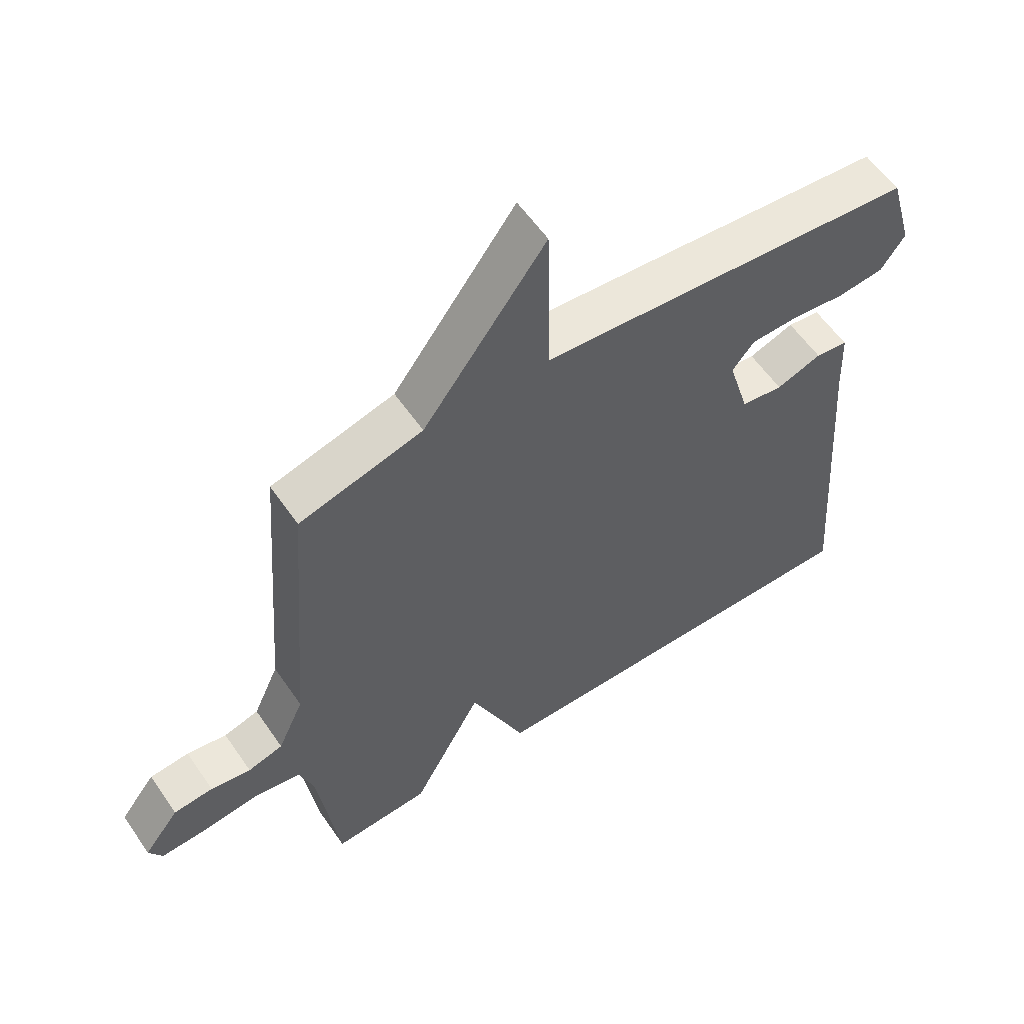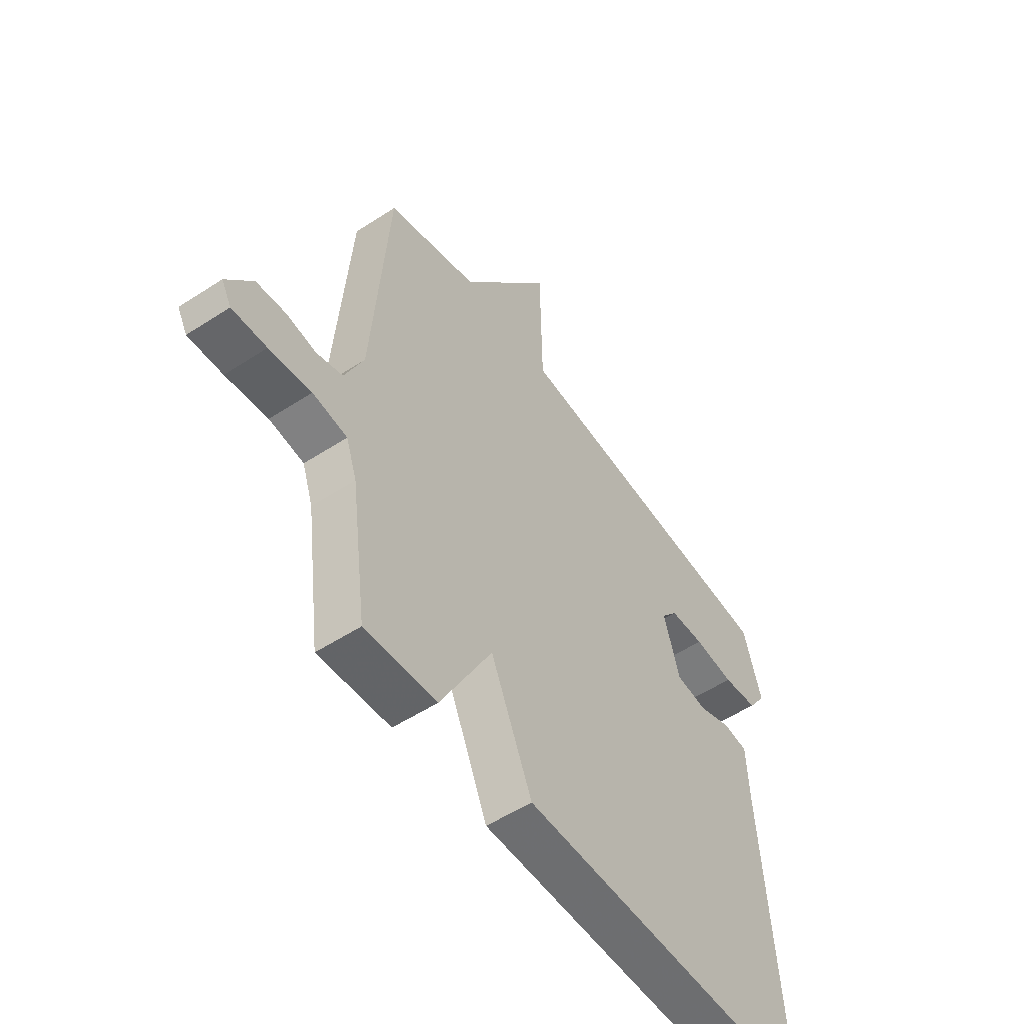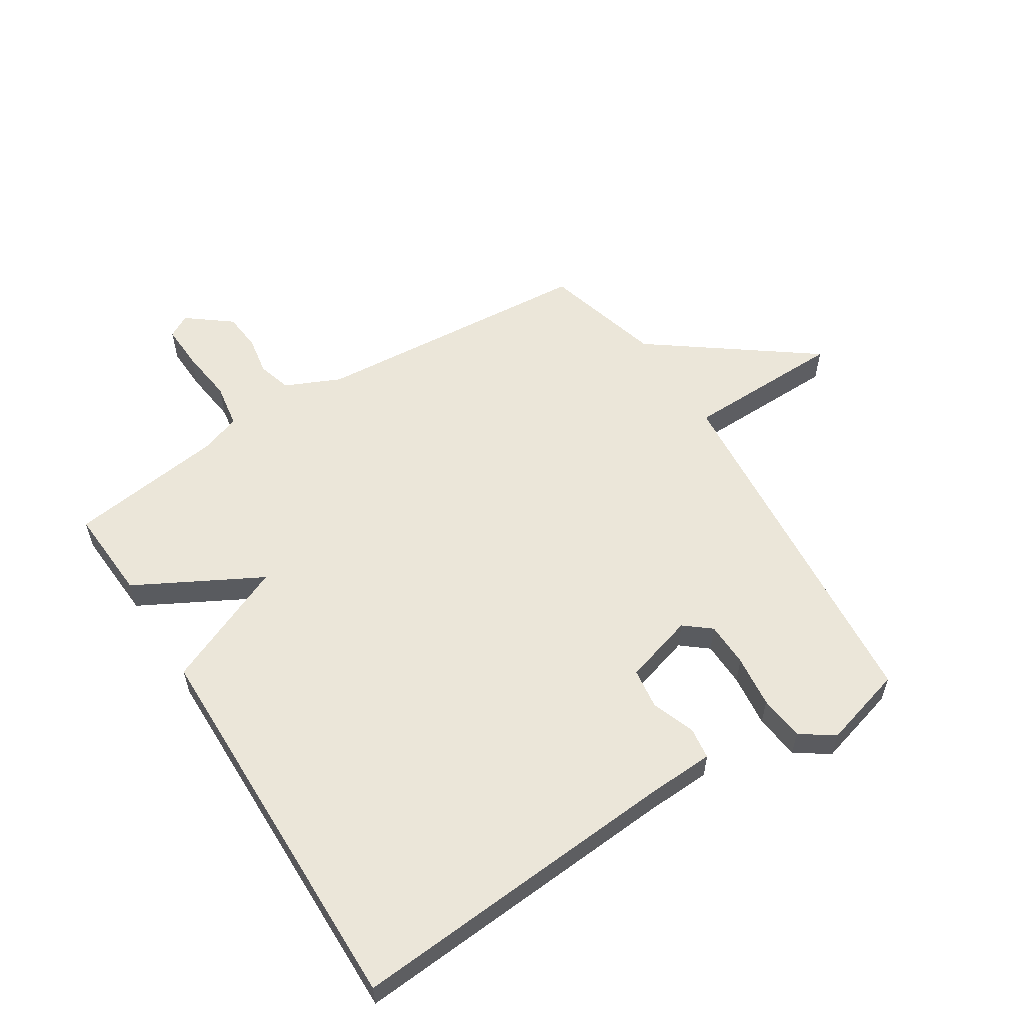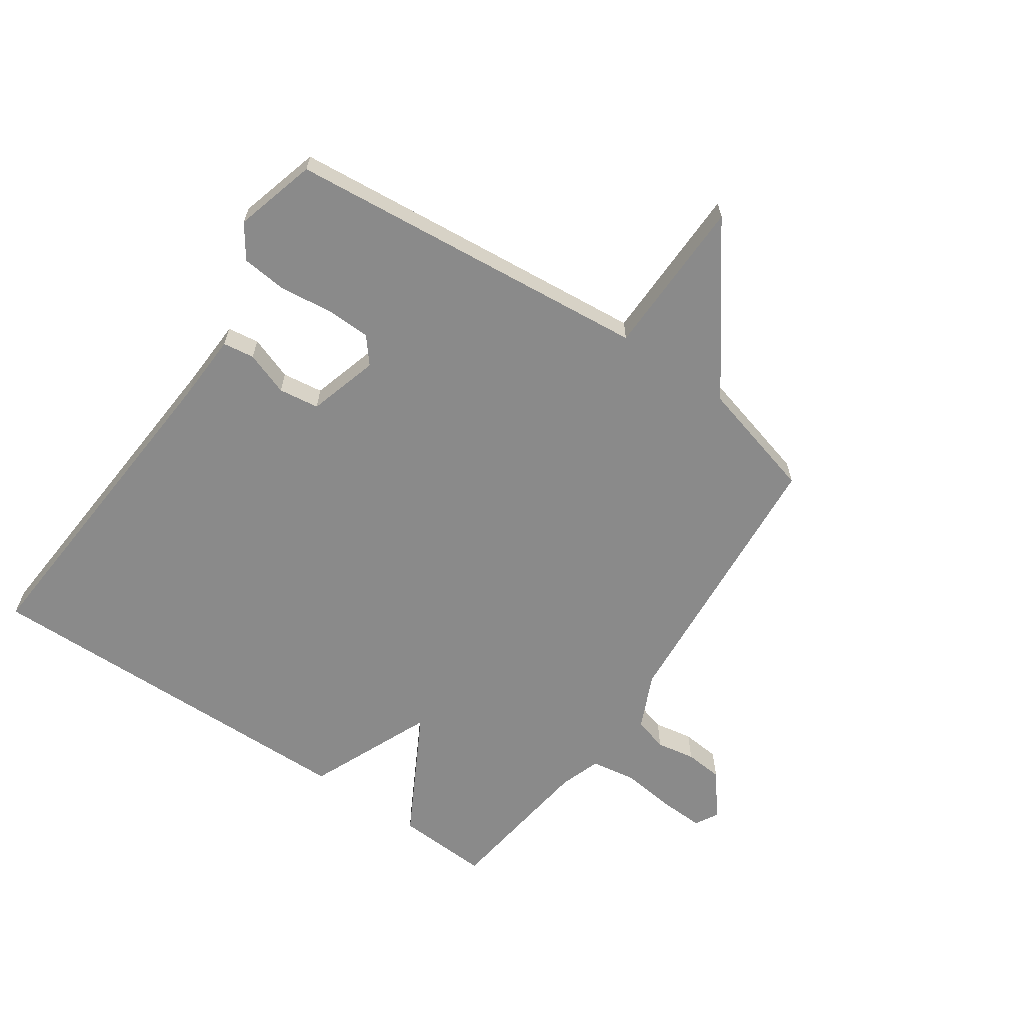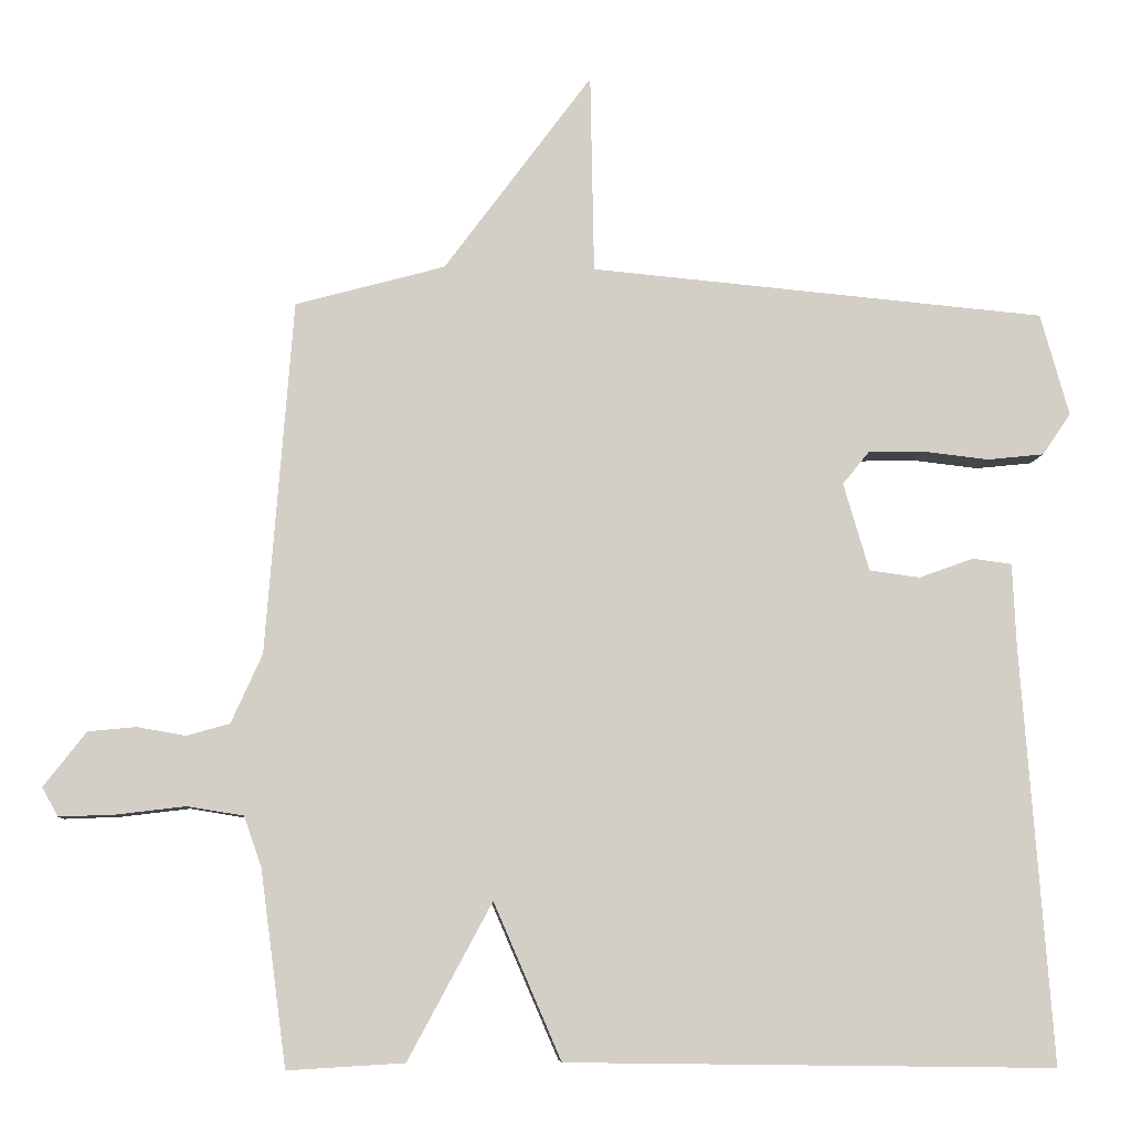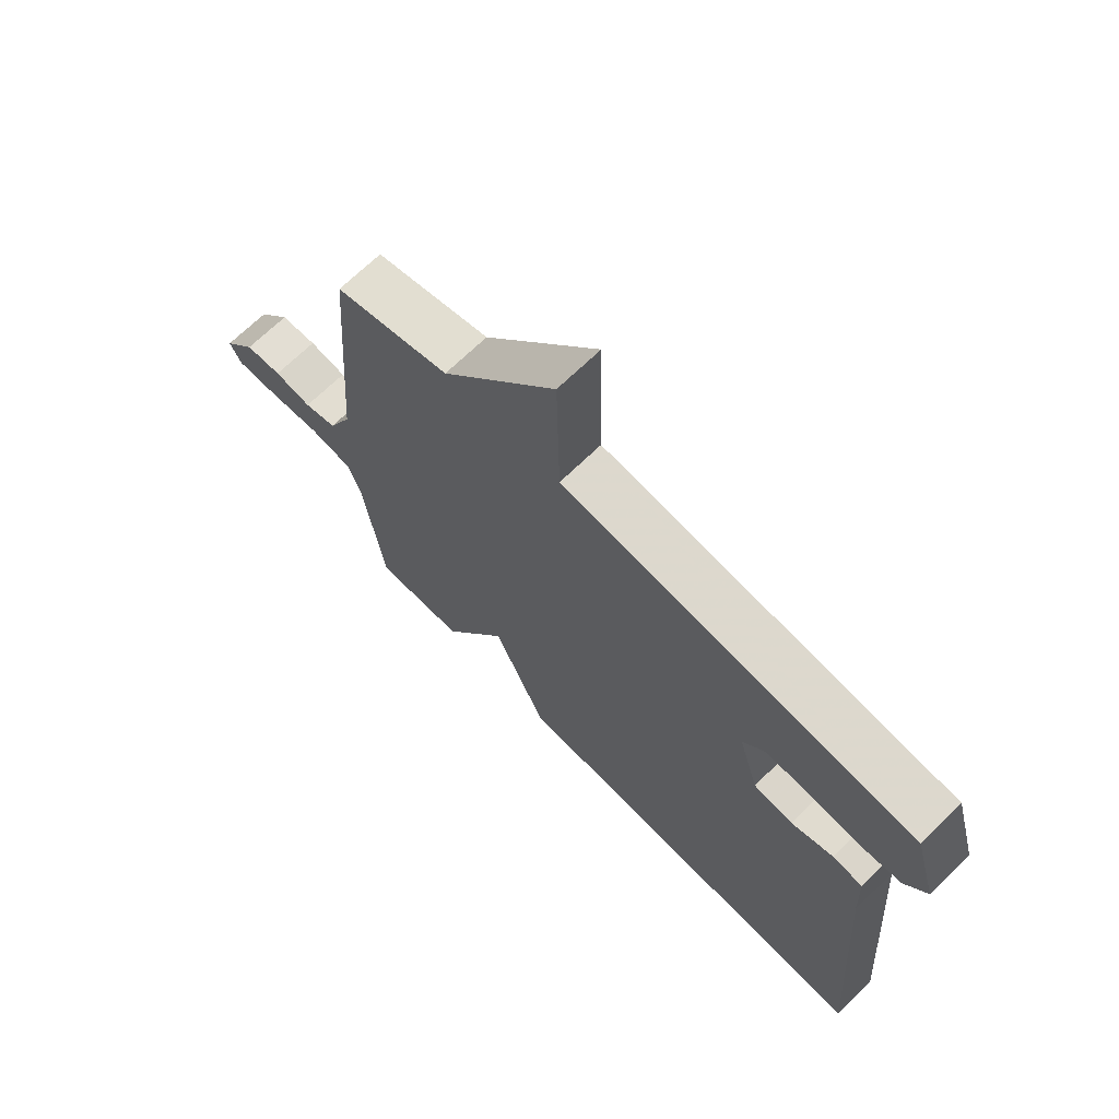
<metadata>
{"format":"obj","ext":"obj","renderer":"f3d","projection":"perspective","resolution":1024,"background":"white","views":[{"elev":58.0,"azim":145.8,"up":"+Z"},{"elev":-53.7,"azim":124.8,"up":"+Z"},{"elev":57.2,"azim":-122.4,"up":"+Y"},{"elev":-63.5,"azim":-34.3,"up":"+Y"},{"elev":-7.7,"azim":176.1,"up":"+Z"},{"elev":69.3,"azim":-134.2,"up":"+Z"}]}
</metadata>
<code>
v -0.5 0.07 -0.5
v -0.459 0.07 0.051
v -0.454 0.07 0.161
v -0.402 0.07 0.168
v -0.33 0.07 0.142
v -0.263 0.07 0.151
v -0.229 0.07 0.267
v -0.264 0.07 0.31
v -0.338 0.07 0.312
v -0.425 0.07 0.302
v -0.5 0.07 0.31
v -0.538 0.07 0.365
v -0.5 0.07 0.5
v 0.103 0.07 0.554
v 0.108 0.07 0.817
v 0.303 0.07 0.554
v 0.5 0.07 0.5
v 0.536 0.07 0.034
v 0.577 0.07 -0.057
v 0.633 0.07 -0.073
v 0.697 0.07 -0.062
v 0.76 0.07 -0.068
v 0.816 0.07 -0.14
v 0.795 0.07 -0.178
v 0.721 0.07 -0.175
v 0.631 0.07 -0.164
v 0.557 0.07 -0.176
v 0.534 0.07 -0.243
v 0.5 0.07 -0.5
v 0.346 0.07 -0.491
v 0.235 0.07 -0.285
v 0.146 0.07 -0.491
v -0.5 0 -0.5
v -0.459 0 0.051
v -0.454 0 0.161
v -0.402 0 0.168
v -0.33 0 0.142
v -0.263 0 0.151
v -0.229 0 0.267
v -0.264 0 0.31
v -0.338 0 0.312
v -0.425 0 0.302
v -0.5 0 0.31
v -0.538 0 0.365
v -0.5 0 0.5
v 0.103 0 0.554
v 0.108 0 0.817
v 0.303 0 0.554
v 0.5 0 0.5
v 0.536 0 0.034
v 0.577 0 -0.057
v 0.633 0 -0.073
v 0.697 0 -0.062
v 0.76 0 -0.068
v 0.816 0 -0.14
v 0.795 0 -0.178
v 0.721 0 -0.175
v 0.631 0 -0.164
v 0.557 0 -0.176
v 0.534 0 -0.243
v 0.5 0 -0.5
v 0.346 0 -0.491
v 0.235 0 -0.285
v 0.146 0 -0.491
f 31 32 1 2
f 28 29 30 31
f 31 2 3
f 28 31 3
f 27 28 3
f 26 27 3
f 24 25 26
f 23 24 26
f 22 23 26
f 21 22 26
f 20 21 26
f 19 20 26 3
f 16 17 18
f 14 15 16 18
f 12 13 14
f 11 12 14
f 10 11 14
f 9 10 14
f 8 9 14
f 14 18 19
f 8 14 19
f 7 8 19
f 3 4 5
f 19 3 5
f 19 5 6
f 6 7 19
f 34 33 64 63
f 63 62 61 60
f 35 34 63
f 35 63 60
f 35 60 59
f 35 59 58
f 58 57 56
f 58 56 55
f 58 55 54
f 58 54 53
f 58 53 52
f 35 58 52 51
f 50 49 48
f 50 48 47 46
f 46 45 44
f 46 44 43
f 46 43 42
f 46 42 41
f 46 41 40
f 51 50 46
f 51 46 40
f 51 40 39
f 37 36 35
f 37 35 51
f 38 37 51
f 51 39 38
f 1 33 34 2
f 2 34 35 3
f 3 35 36 4
f 4 36 37 5
f 5 37 38 6
f 6 38 39 7
f 7 39 40 8
f 8 40 41 9
f 9 41 42 10
f 10 42 43 11
f 11 43 44 12
f 12 44 45 13
f 13 45 46 14
f 14 46 47 15
f 15 47 48 16
f 16 48 49 17
f 17 49 50 18
f 18 50 51 19
f 19 51 52 20
f 20 52 53 21
f 21 53 54 22
f 22 54 55 23
f 23 55 56 24
f 24 56 57 25
f 25 57 58 26
f 26 58 59 27
f 27 59 60 28
f 28 60 61 29
f 29 61 62 30
f 30 62 63 31
f 31 63 64 32
f 32 64 33 1

</code>
